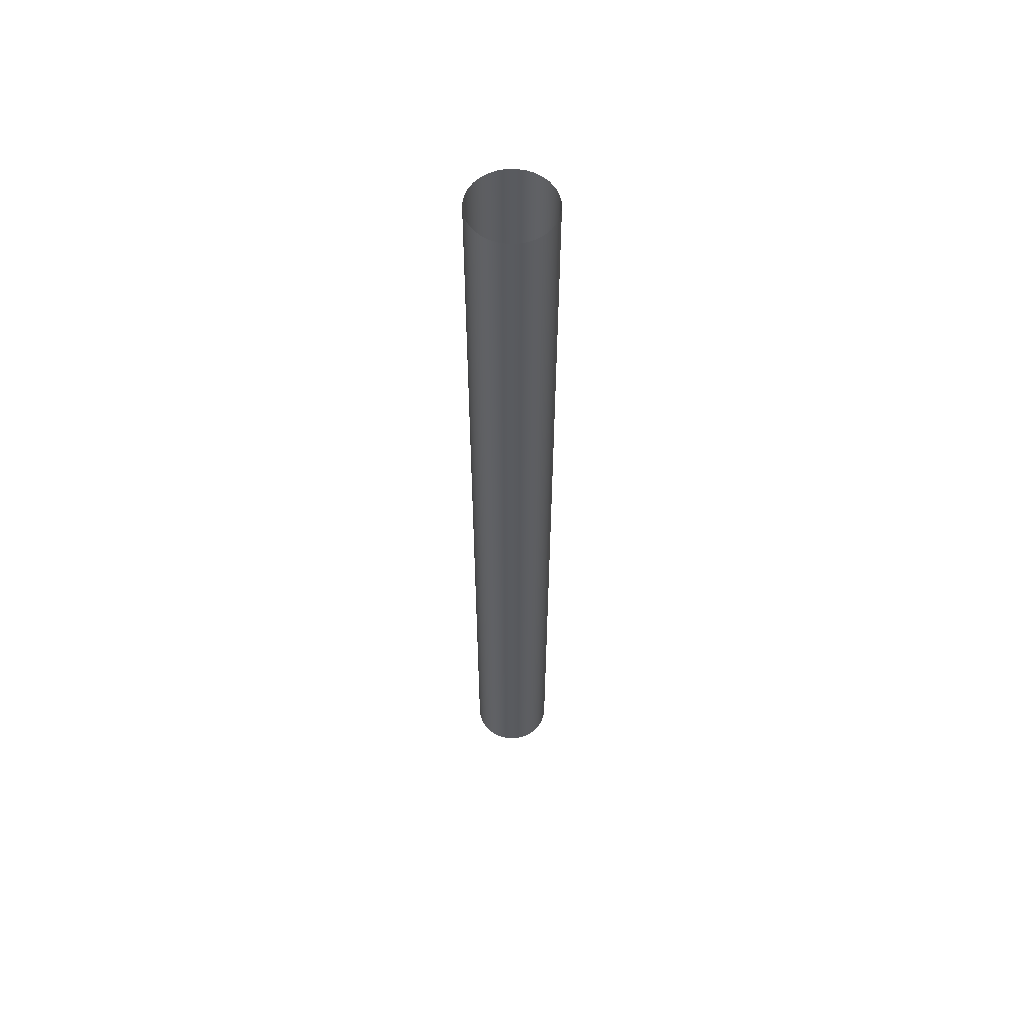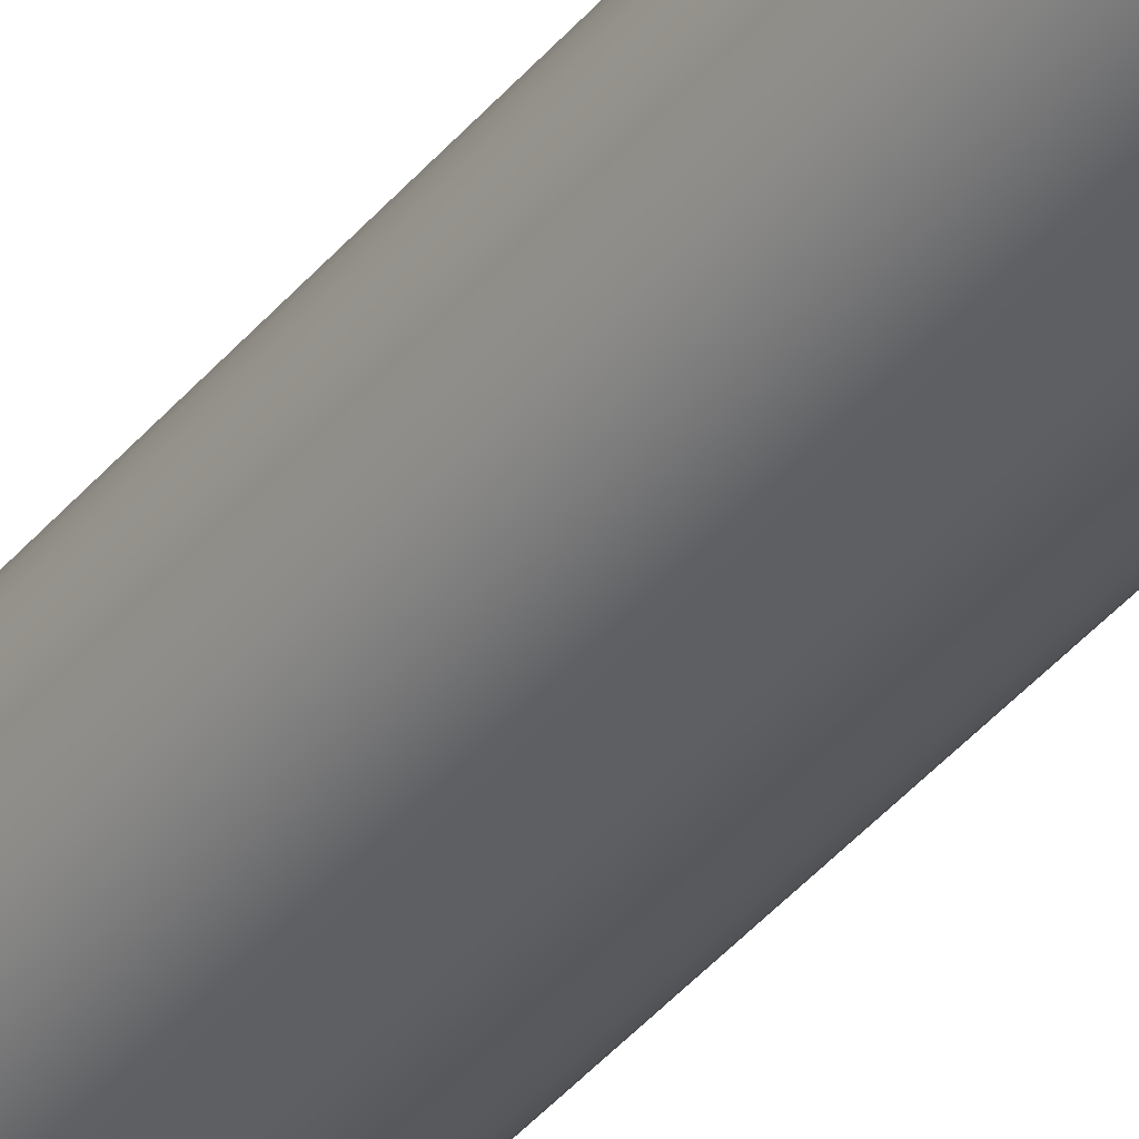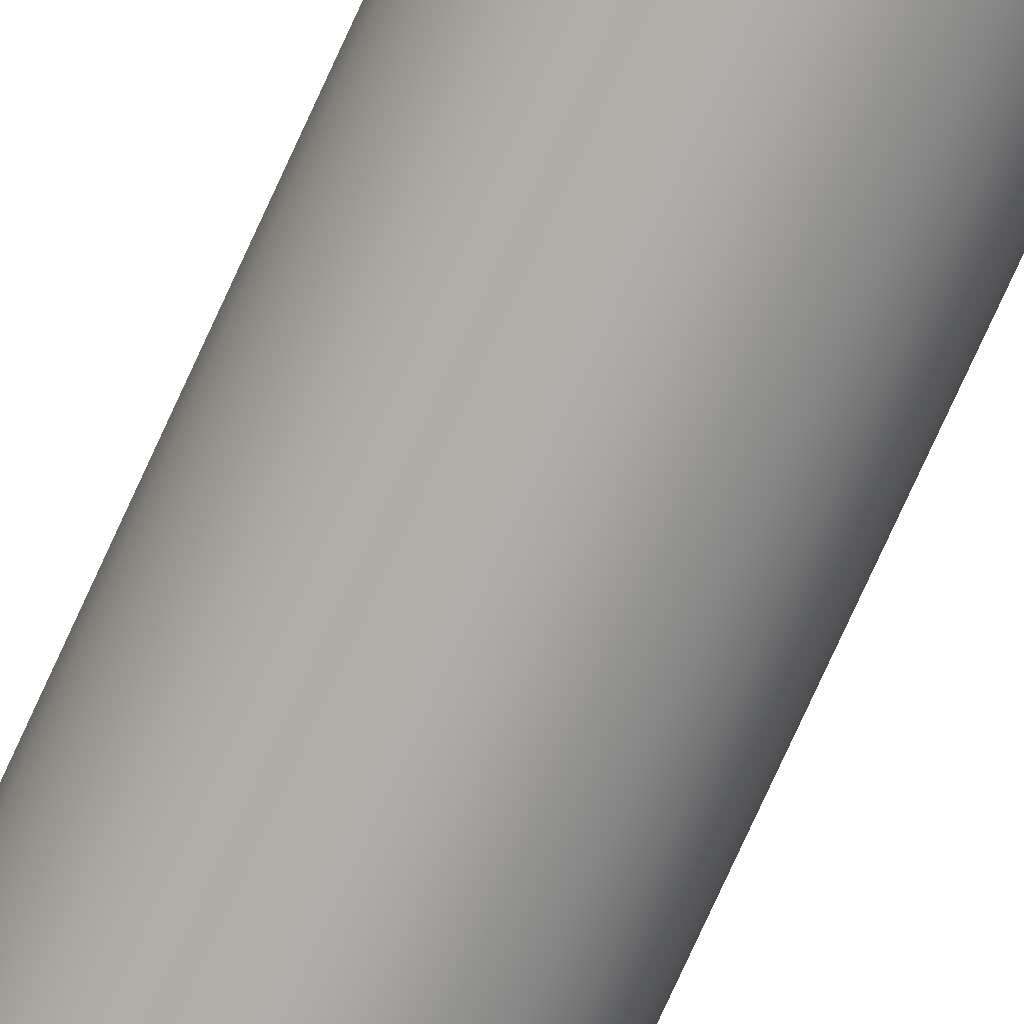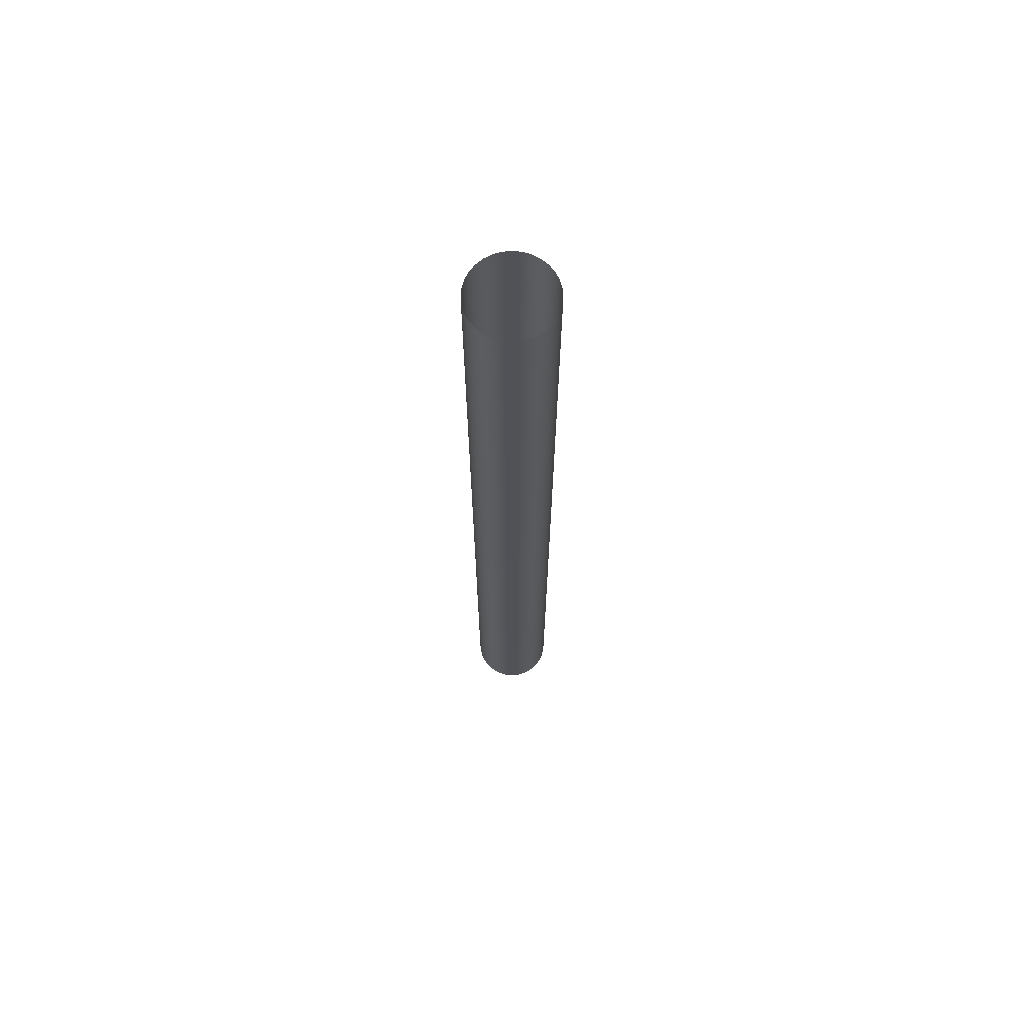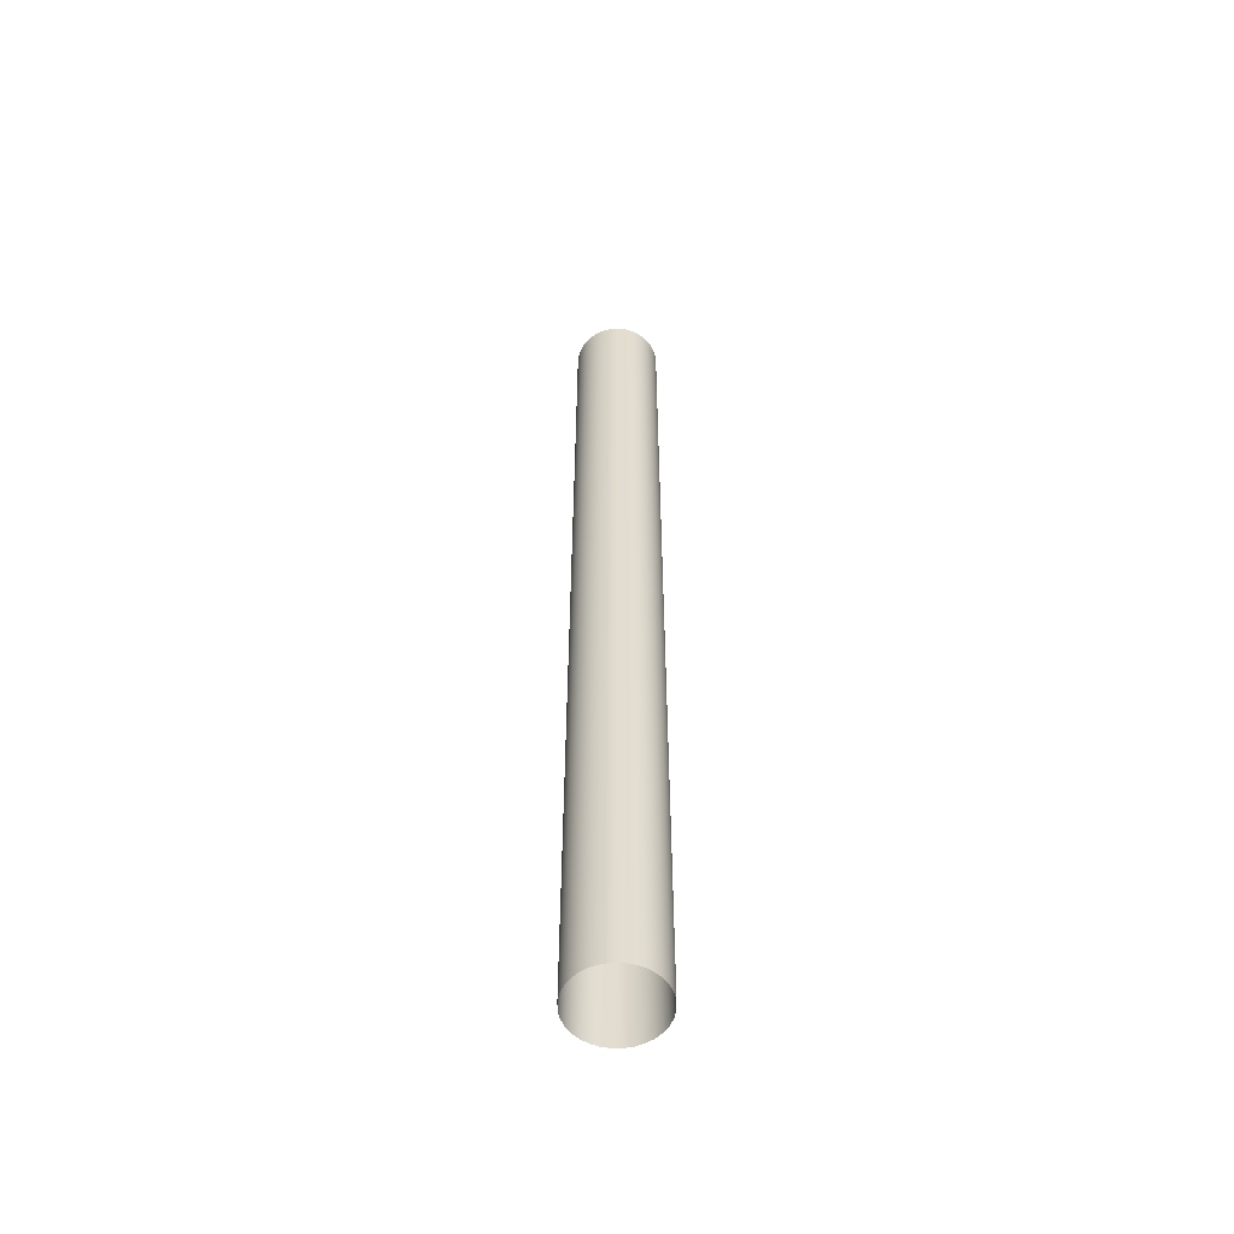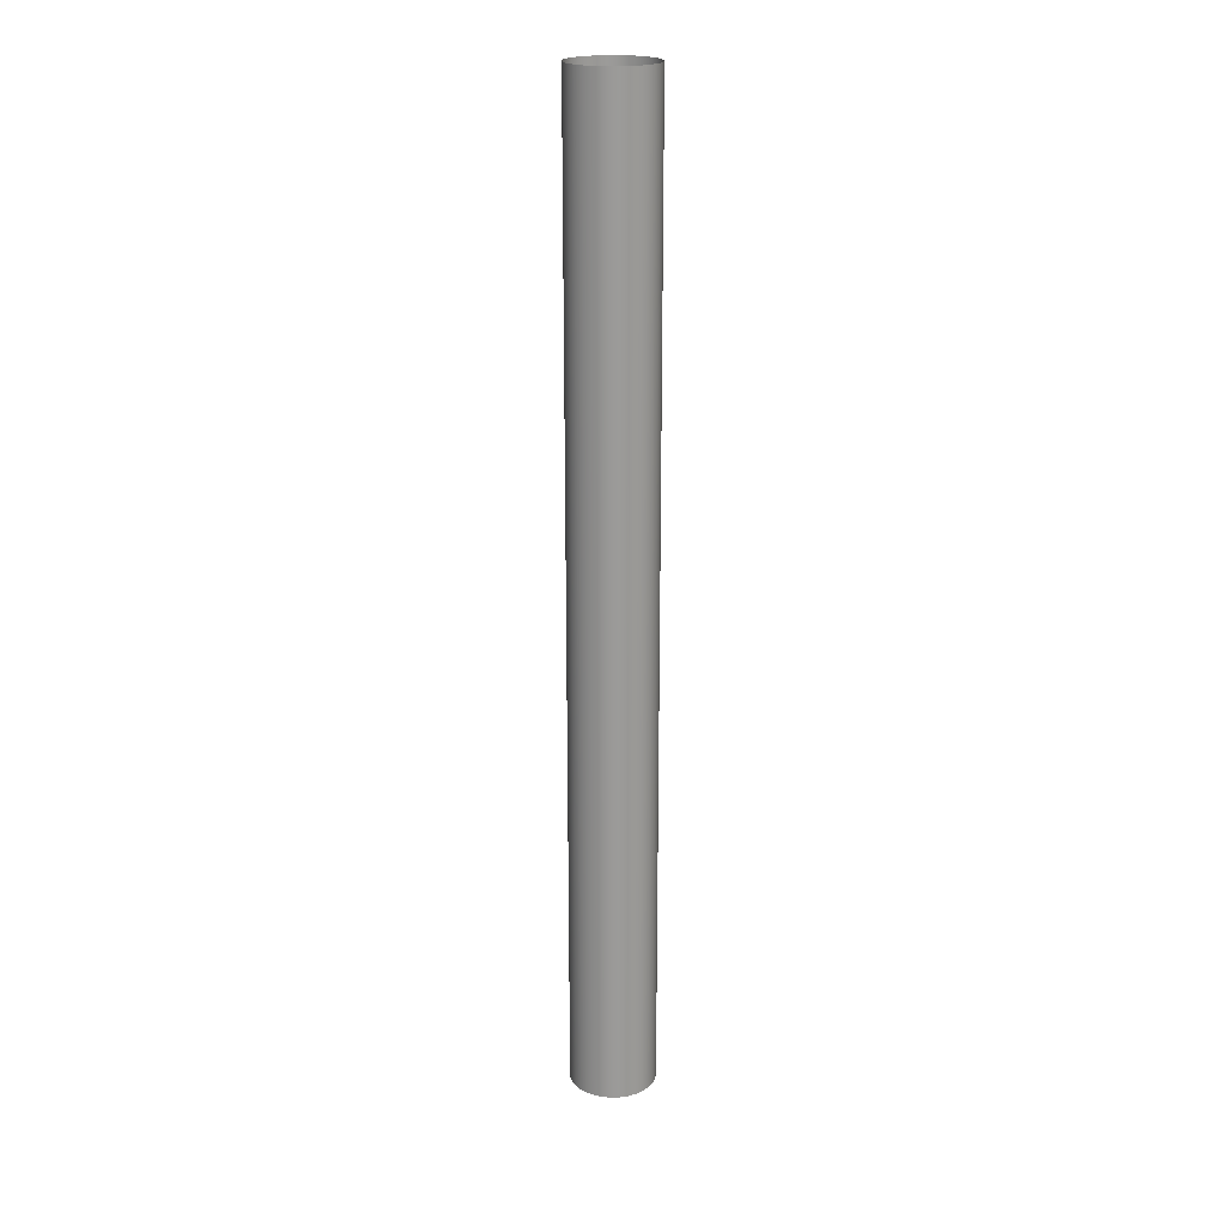
<metadata>
{"format":"obj","ext":"obj","renderer":"f3d","projection":"perspective","resolution":1024,"background":"white","views":[{"elev":57.7,"azim":49.4,"up":"+Z"},{"elev":-38.1,"azim":145.9,"up":"+Y"},{"elev":-75.9,"azim":155.5,"up":"+Y"},{"elev":68.5,"azim":-0.1,"up":"+Z"},{"elev":-55.4,"azim":-72.4,"up":"+Z"},{"elev":20.8,"azim":-87.5,"up":"+Z"}]}
</metadata>
<code>
o Cylinder
v -0 1.256 -28.76
v -0 1.256 -0.01157
v 0.2451 1.232 -28.76
v 0.2451 1.232 -0.01157
v 0.4807 1.16 -28.76
v 0.4807 1.16 -0.01157
v 0.6979 1.044 -28.76
v 0.6979 1.044 -0.01157
v 0.8882 0.8882 -28.76
v 0.8882 0.8882 -0.01157
v 1.044 0.6979 -28.76
v 1.044 0.6979 -0.01157
v 1.16 0.4807 -28.76
v 1.16 0.4807 -0.01157
v 1.232 0.2451 -28.76
v 1.232 0.2451 -0.01157
v 1.256 -0 -28.76
v 1.256 0 -0.01157
v 1.232 -0.2451 -28.76
v 1.232 -0.2451 -0.01157
v 1.16 -0.4807 -28.76
v 1.16 -0.4807 -0.01157
v 1.044 -0.6979 -28.76
v 1.044 -0.6979 -0.01157
v 0.8882 -0.8882 -28.76
v 0.8882 -0.8882 -0.01157
v 0.6979 -1.044 -28.76
v 0.6979 -1.044 -0.01157
v 0.4807 -1.16 -28.76
v 0.4807 -1.16 -0.01157
v 0.2451 -1.232 -28.76
v 0.2451 -1.232 -0.01157
v -0 -1.256 -28.76
v -0 -1.256 -0.01157
v -0.2451 -1.232 -28.76
v -0.2451 -1.232 -0.01157
v -0.4807 -1.16 -28.76
v -0.4807 -1.16 -0.01157
v -0.6979 -1.044 -28.76
v -0.6979 -1.044 -0.01157
v -0.8882 -0.8882 -28.76
v -0.8882 -0.8882 -0.01157
v -1.044 -0.6979 -28.76
v -1.044 -0.6979 -0.01157
v -1.16 -0.4807 -28.76
v -1.16 -0.4807 -0.01157
v -1.232 -0.2451 -28.76
v -1.232 -0.2451 -0.01157
v -1.256 1e-06 -28.76
v -1.256 1e-06 -0.01157
v -1.232 0.2451 -28.76
v -1.232 0.2451 -0.01157
v -1.16 0.4807 -28.76
v -1.16 0.4807 -0.01157
v -1.044 0.6979 -28.76
v -1.044 0.6979 -0.01157
v -0.8882 0.8882 -28.76
v -0.8882 0.8882 -0.01157
v -0.6979 1.044 -28.76
v -0.6979 1.044 -0.01157
v -0.4807 1.16 -28.76
v -0.4807 1.16 -0.01157
v -0.2451 1.232 -28.76
v -0.2451 1.232 -0.01157
f 1 3 4 2
f 3 5 6 4
f 5 7 8 6
f 7 9 10 8
f 9 11 12 10
f 11 13 14 12
f 13 15 16 14
f 15 17 18 16
f 17 19 20 18
f 19 21 22 20
f 21 23 24 22
f 23 25 26 24
f 25 27 28 26
f 27 29 30 28
f 29 31 32 30
f 31 33 34 32
f 33 35 36 34
f 35 37 38 36
f 37 39 40 38
f 39 41 42 40
f 41 43 44 42
f 43 45 46 44
f 45 47 48 46
f 47 49 50 48
f 49 51 52 50
f 51 53 54 52
f 53 55 56 54
f 55 57 58 56
f 57 59 60 58
f 59 61 62 60
f 61 63 64 62
f 63 1 2 64

</code>
